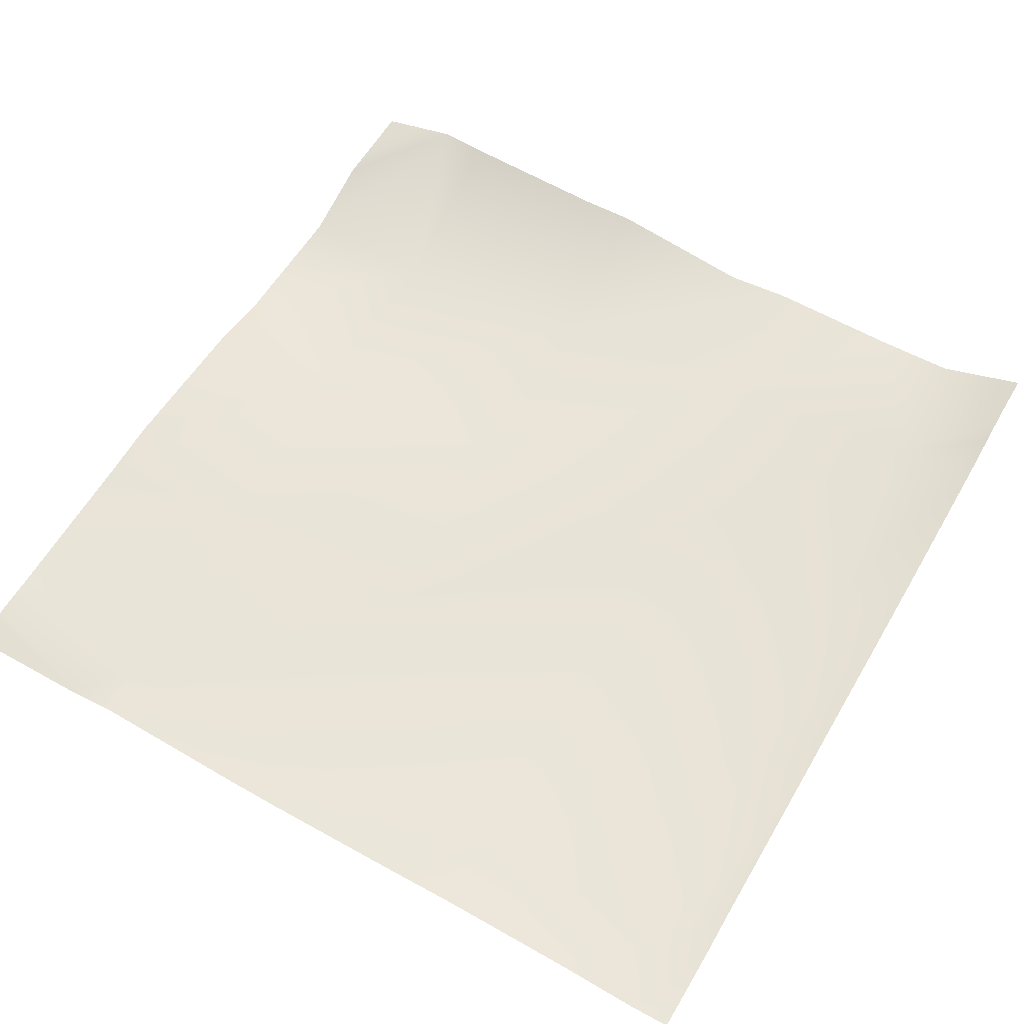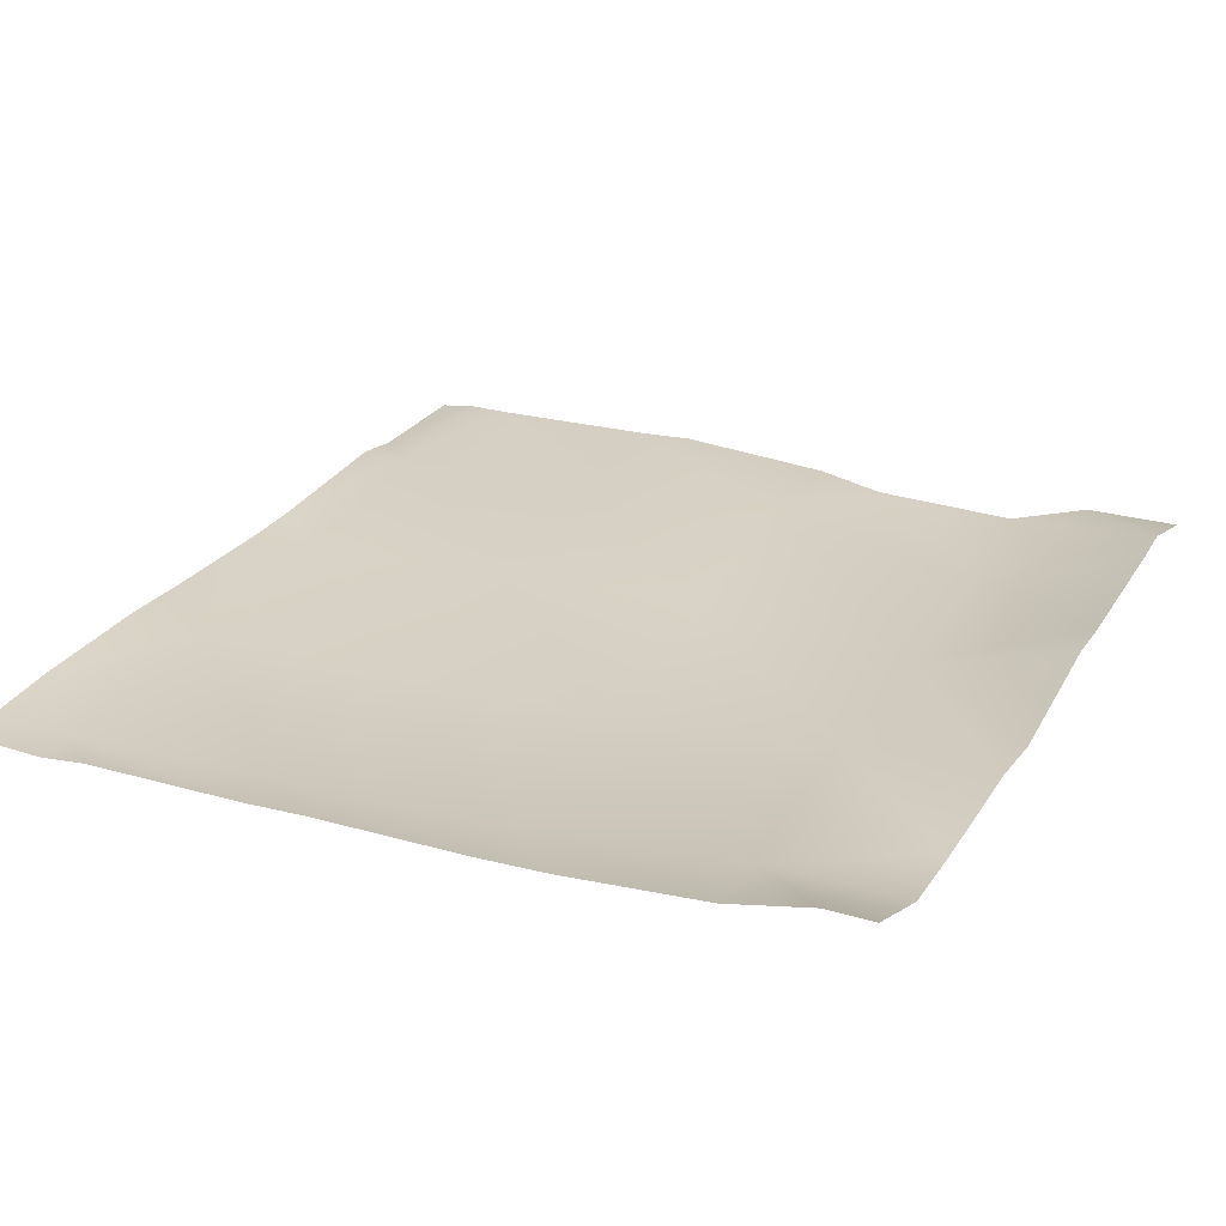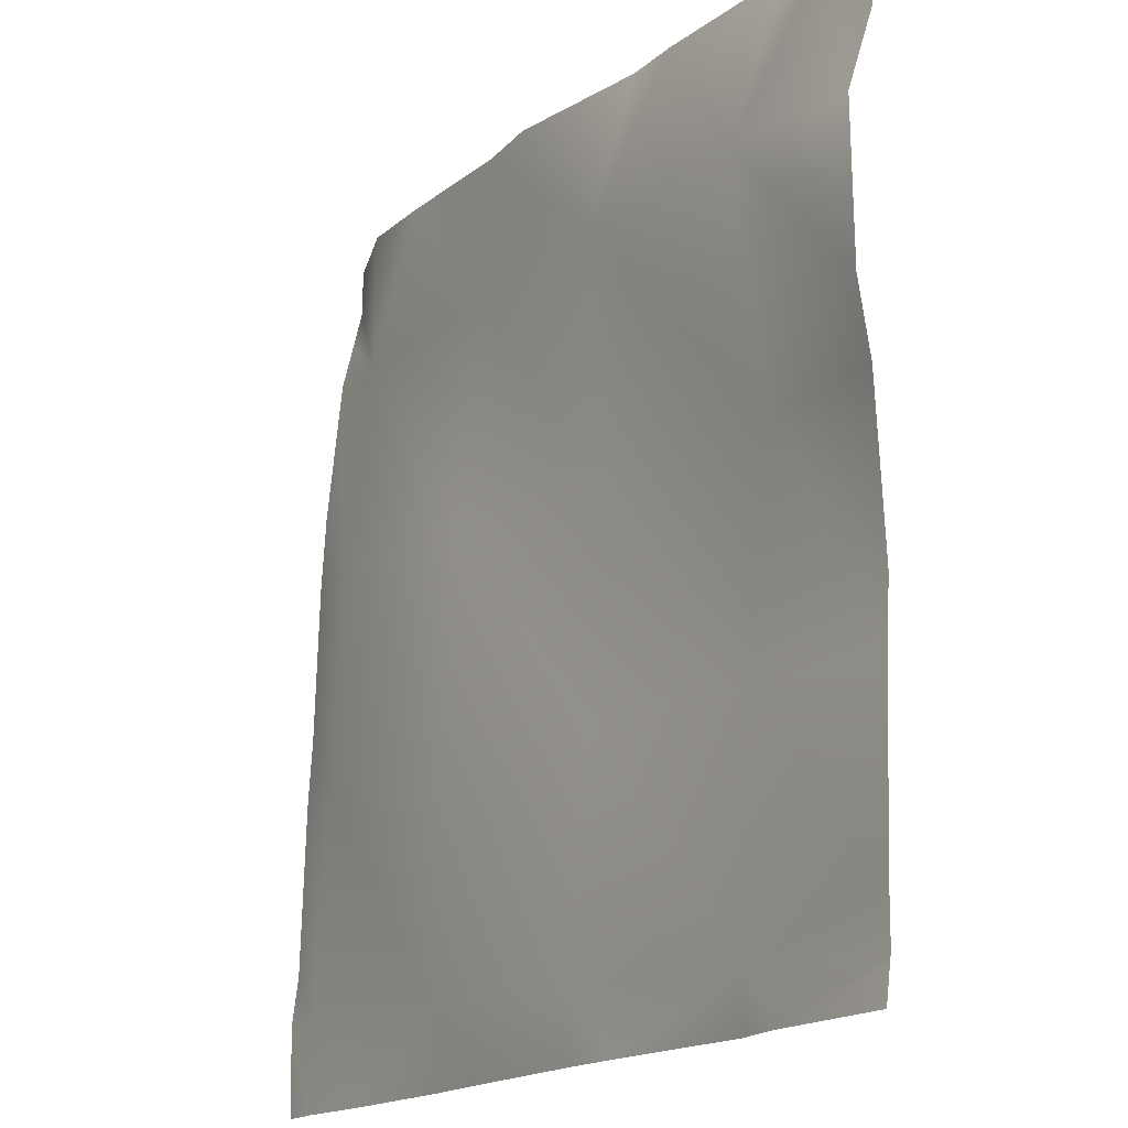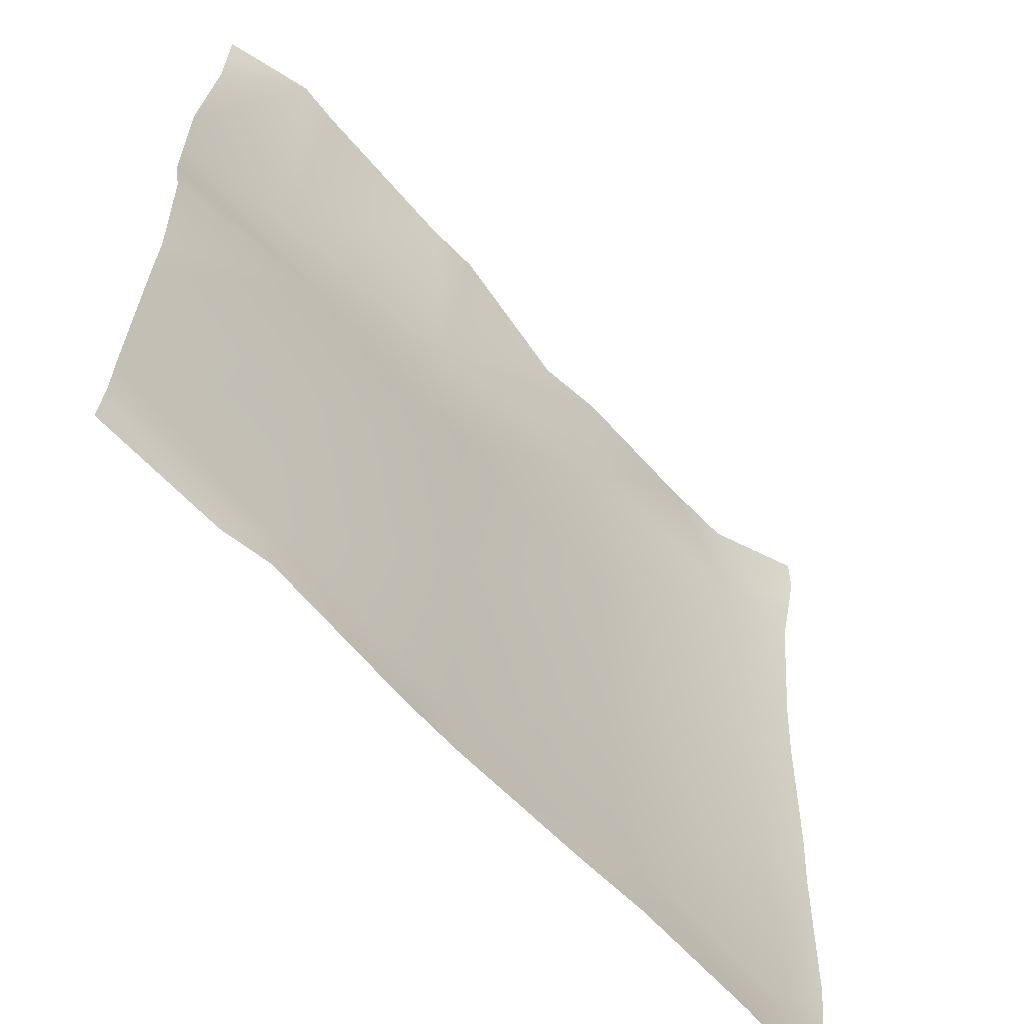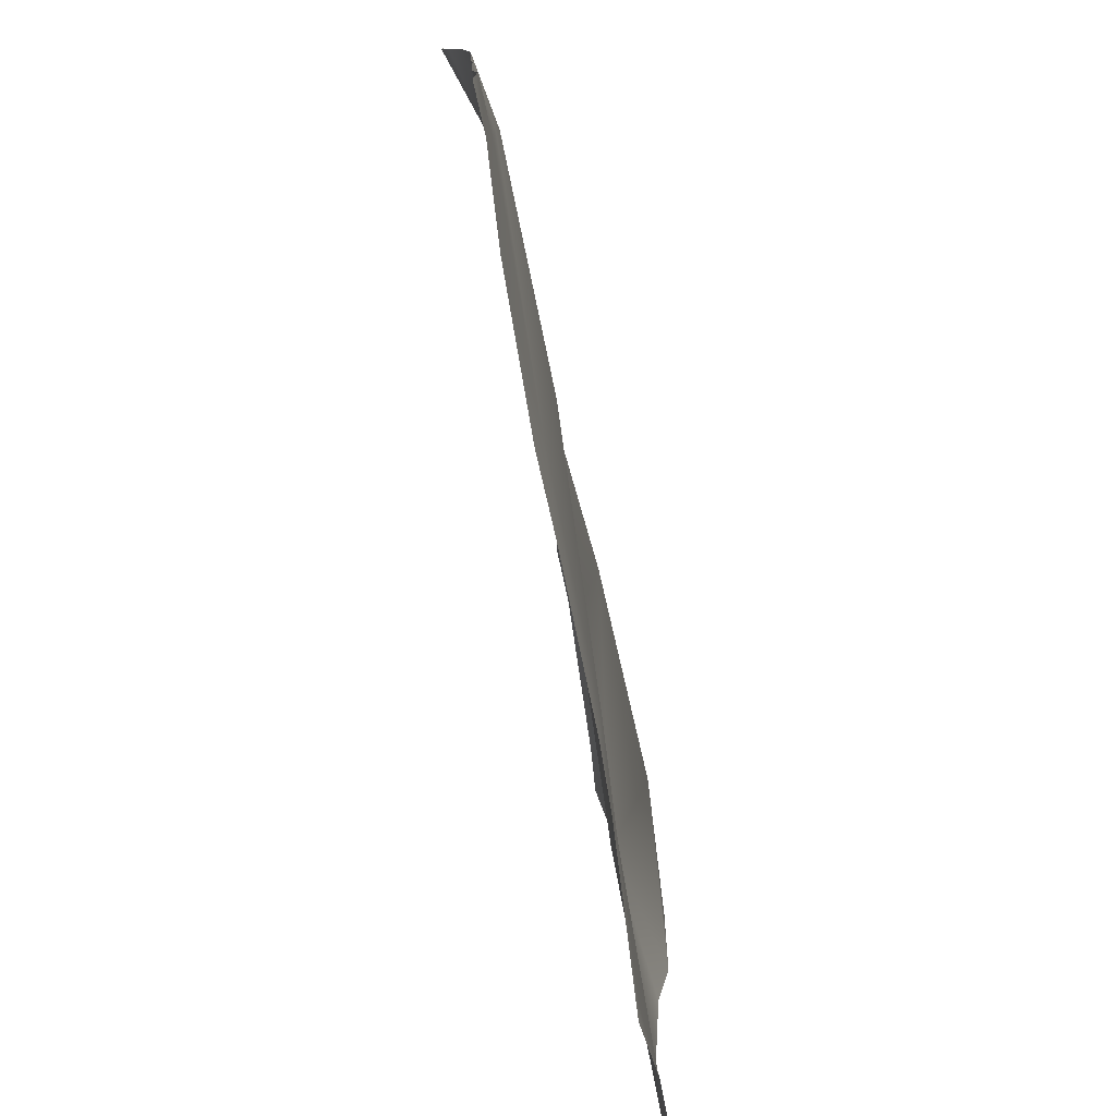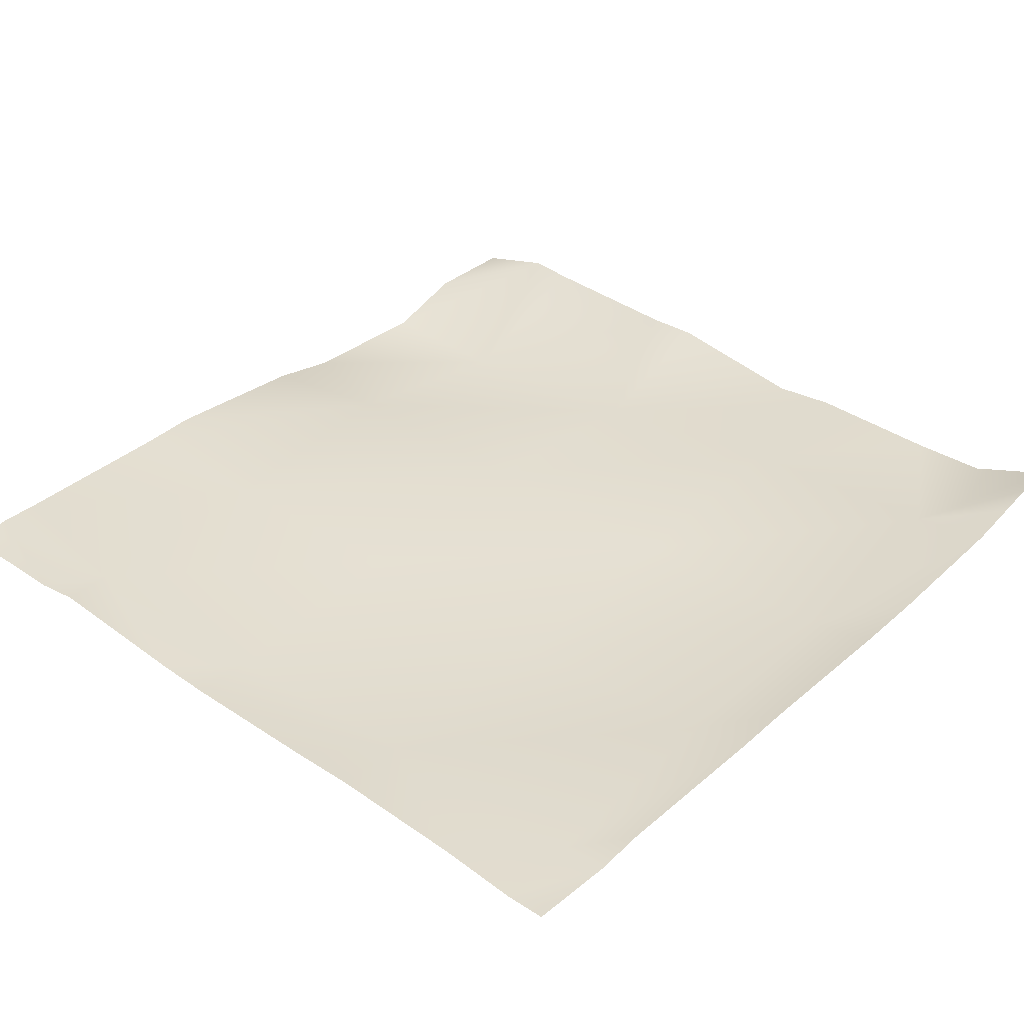
<metadata>
{"format":"obj","ext":"obj","renderer":"f3d","projection":"perspective","resolution":1024,"background":"white","views":[{"elev":58.5,"azim":-149.7,"up":"+Y"},{"elev":26.8,"azim":-63.8,"up":"+Y"},{"elev":-17.2,"azim":56.8,"up":"+Z"},{"elev":-62.4,"azim":132.3,"up":"+Z"},{"elev":-77.4,"azim":-79.5,"up":"+Z"},{"elev":35.0,"azim":-137.5,"up":"+Y"}]}
</metadata>
<code>
v 12 0.5932 24.62
v 12.21 0.5572 24.39
v 12 0.5656 24.4
v 12 0.6315 25.67
v 12.26 0.577 25.38
v 12 0.6145 25.4
v 12 0.6701 26.73
v 12.31 0.5948 26.38
v 12 0.6513 26.4
v 12 0.789 27.61
v 12.37 0.6873 27.38
v 12 0.7366 27.4
v 12 0.8305 27.79
v 12.19 0.5641 24
v 12.56 0.588 24
v 13.21 0.5736 24.33
v 12 0.5706 24.08
v 12 0.5719 24
v 13.26 0.5377 25.33
v 13.31 0.5917 26.33
v 12 0.8336 28
v 12.4 0.6838 28
v 12.76 0.6745 28
v 13.36 0.6617 27.33
v 14.2 0.5539 24.28
v 14.26 0.6064 25.28
v 13.4 0.684 28
v 14.36 0.5526 27.27
v 13.71 0.651 28
v 14.31 0.6486 26.28
v 13.19 0.5961 24
v 13.51 0.5824 24
v 14.19 0.5672 24
v 14.46 0.5719 24
v 15.2 0.6113 24.23
v 15.25 0.6208 25.23
v 15.31 0.6865 26.22
v 14.4 0.7497 28
v 14.66 0.7415 28
v 15.36 0.5065 27.22
v 15.19 0.6135 24
v 16 0.6031 24.4
v 16 0.601 24.19
v 16 0.5534 26.51
v 16 0.6091 26.19
v 15.61 0.7837 28
v 15.4 0.7676 28
v 16 0.5454 27.19
v 16 0.6698 27.56
v 16 0.6309 25.19
v 16 0.6481 25.45
v 15.41 0.5785 24
v 16 0.5934 24.13
v 16 0.5751 24
v 16 0.6776 28
f 1 2 3
f 4 5 6
f 7 8 9
f 10 11 12
f 10 13 11
f 14 2 15
f 2 5 16
f 2 6 5
f 2 1 6
f 14 3 2
f 14 17 3
f 17 14 18
f 12 8 7
f 12 11 8
f 8 19 5
f 11 20 8
f 21 11 13
f 21 22 11
f 11 23 24
f 11 22 23
f 9 5 4
f 9 8 5
f 5 19 16
f 19 25 16
f 20 26 19
f 8 20 19
f 27 24 23
f 27 28 24
f 27 29 28
f 20 24 30
f 11 24 20
f 31 16 32
f 15 16 31
f 15 2 16
f 33 16 25
f 33 32 16
f 34 33 25
f 35 25 26
f 25 19 26
f 30 24 28
f 26 30 36
f 30 28 37
f 38 28 29
f 39 28 38
f 39 40 28
f 26 20 30
f 34 35 41
f 34 25 35
f 35 26 36
f 42 35 36
f 42 43 35
f 37 28 40
f 44 37 40
f 44 45 37
f 46 40 47
f 46 48 40
f 46 49 48
f 47 40 39
f 37 50 36
f 37 51 50
f 36 30 37
f 41 35 52
f 43 52 35
f 43 53 52
f 53 54 52
f 42 36 50
f 44 40 48
f 51 37 45
f 49 46 55

</code>
